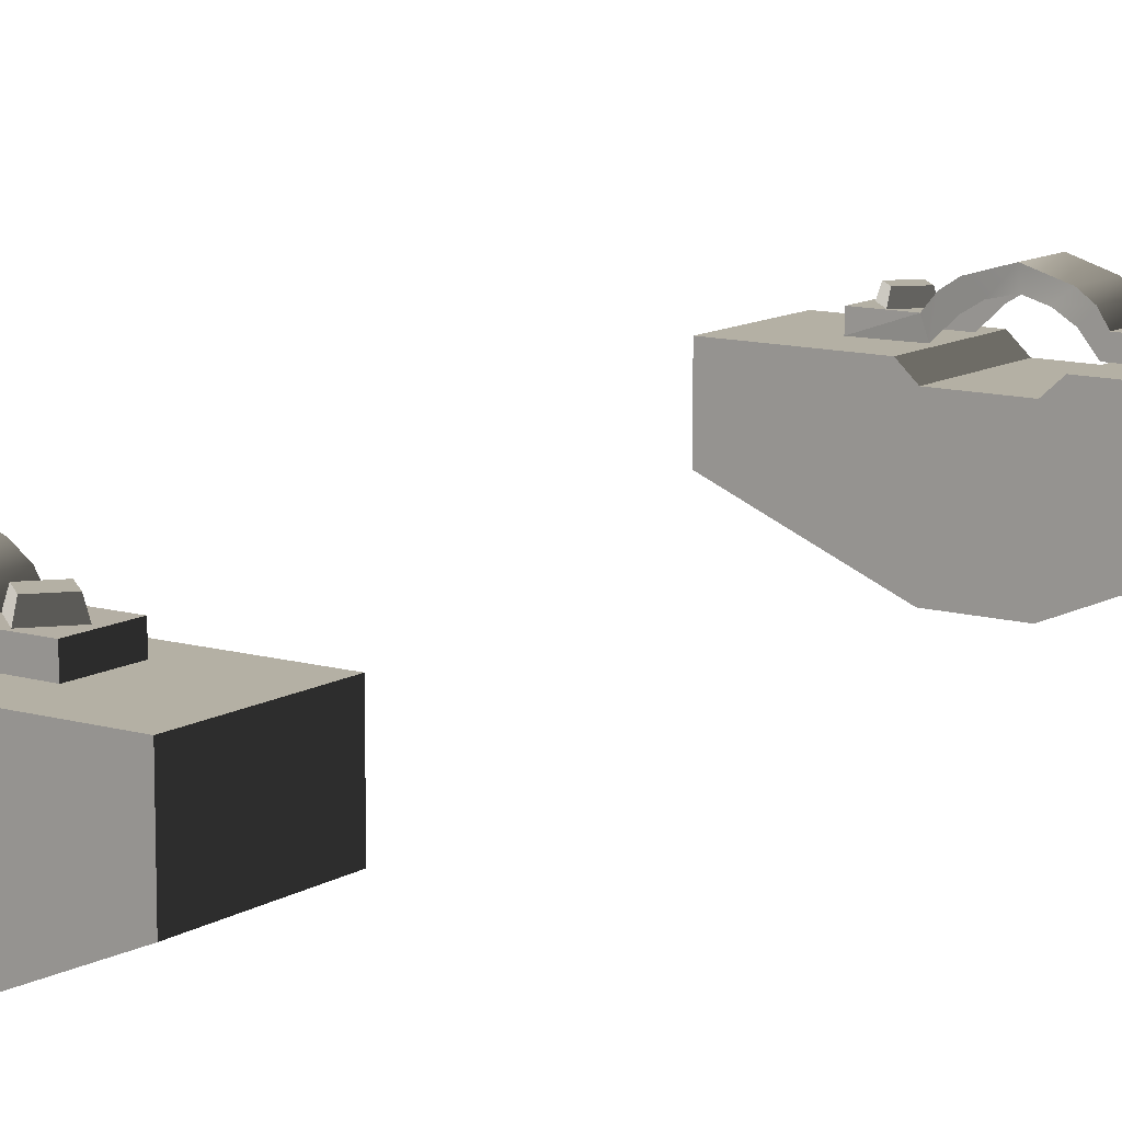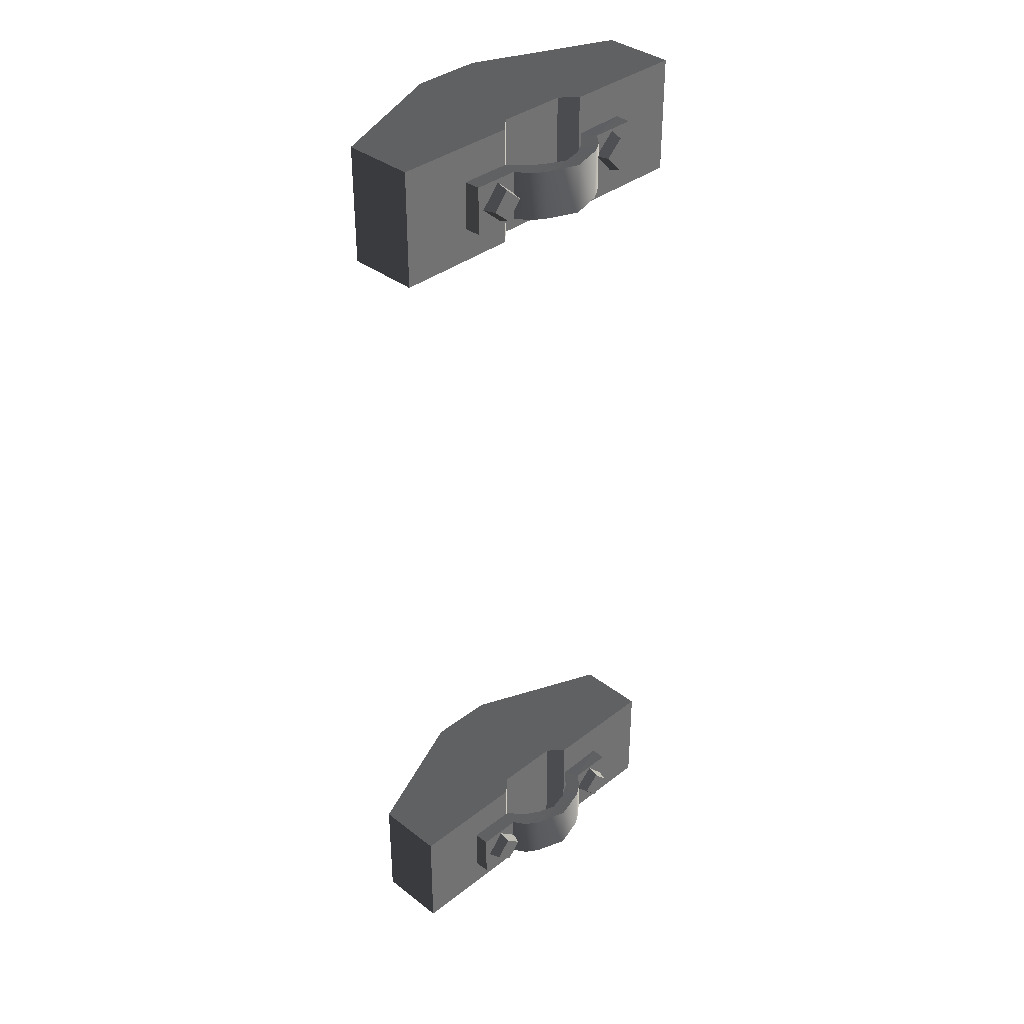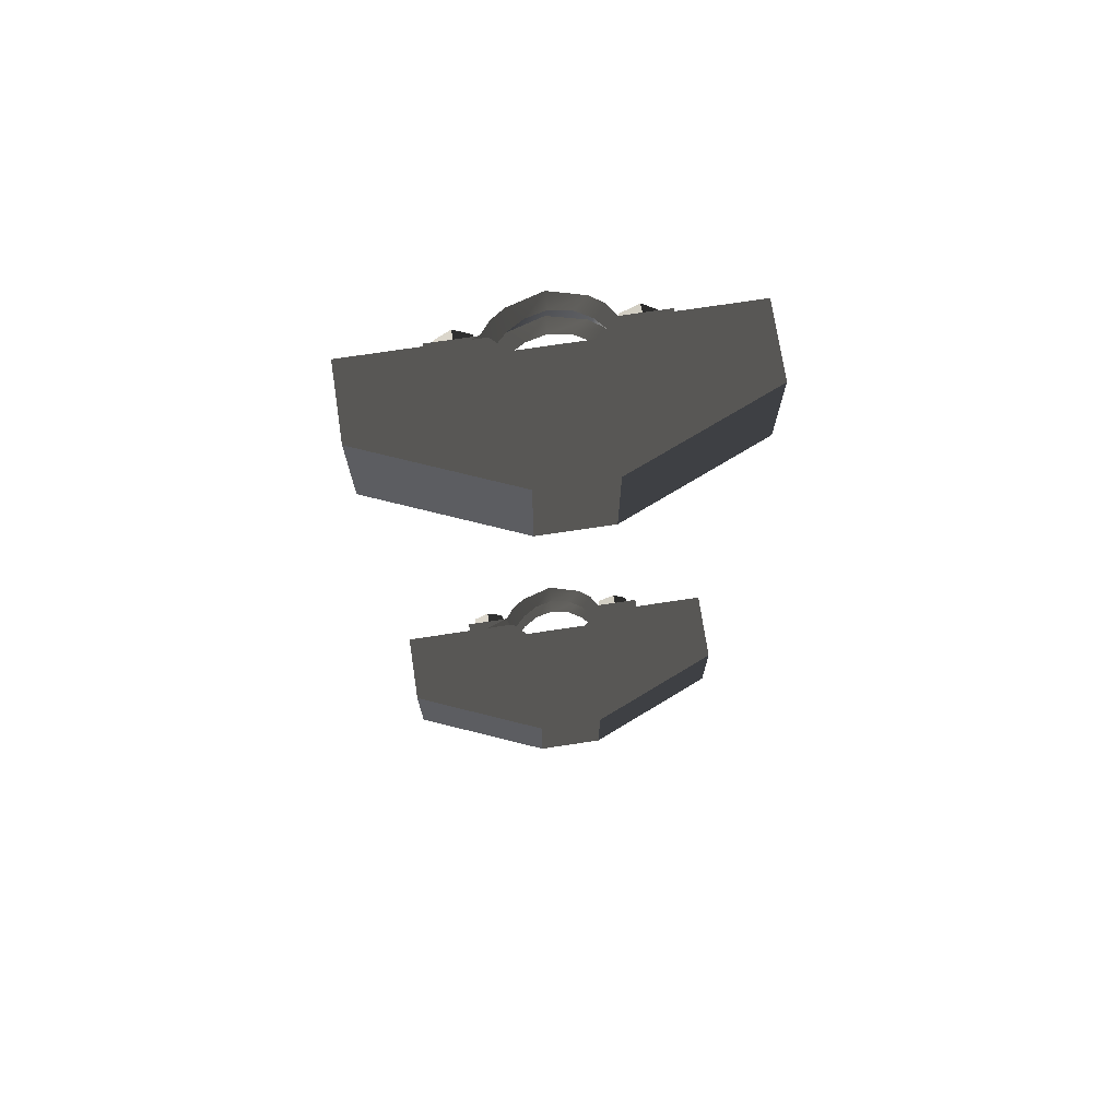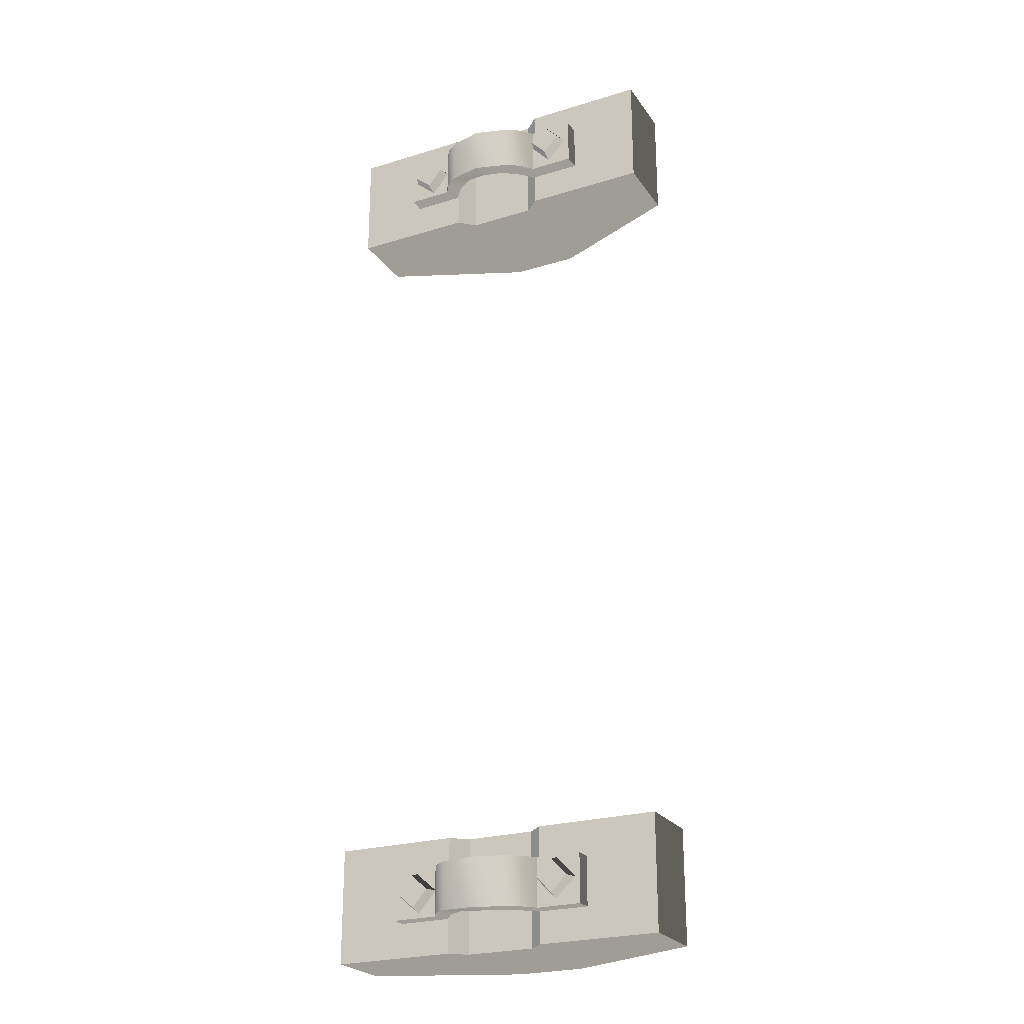
<metadata>
{"format":"obj","ext":"obj","renderer":"f3d","projection":"perspective","resolution":1024,"background":"white","views":[{"elev":11.4,"azim":35.1,"up":"+Y"},{"elev":36.7,"azim":134.9,"up":"+Z"},{"elev":72.9,"azim":-8.6,"up":"+Z"},{"elev":-24.6,"azim":-153.4,"up":"+Z"}]}
</metadata>
<code>
v 0.434 0.3498 3.183
v 0.434 0.3498 4.183
v 1.5 0.3498 4.183
v 1.5 0.3498 3.183
v -1.5 0.3498 3.183
v -1.5 0.3498 4.183
v -0.434 0.3498 4.183
v -0.434 0.3498 3.183
v -0.3 0.2286 3.183
v -0.3 0.2286 4.183
v 0.3 0.2286 4.183
v 0.3 0.2286 3.183
v 1.5 0.3498 3.183
v 1.5 0.3498 4.183
v 1.5 -0.2714 3.183
v 1.5 -0.2714 3.183
v 1.5 0.3498 4.183
v 1.5 -0.2714 4.183
v 0.434 0.3498 4.183
v 0.3 0.2286 4.183
v 1.5 -0.2714 4.183
v 0.434 0.3498 4.183
v 1.5 -0.2714 4.183
v 1.5 0.3498 4.183
v 0.3 0.2286 4.183
v 0.3 -0.7714 4.183
v 1.5 -0.2714 4.183
v 1.5 -0.2714 4.183
v 0.3 -0.7714 4.183
v 0.3 -0.7714 3.183
v 1.5 -0.2714 4.183
v 0.3 -0.7714 3.183
v 1.5 -0.2714 3.183
v -1.5 -0.2714 3.183
v -0.3 -0.7714 3.183
v -0.3 -0.7714 4.183
v -1.5 -0.2714 3.183
v -0.3 -0.7714 4.183
v -1.5 -0.2714 4.183
v 0.3 0.2286 3.183
v 0.434 0.3498 3.183
v 1.5 -0.2714 3.183
v 1.5 -0.2714 3.183
v 0.434 0.3498 3.183
v 1.5 0.3498 3.183
v 0.3 0.2286 3.183
v 1.5 -0.2714 3.183
v 0.3 -0.7714 3.183
v -0.3 0.2286 3.183
v 0.3 0.2286 3.183
v -0.3 -0.7714 3.183
v -0.3 -0.7714 3.183
v 0.3 0.2286 3.183
v 0.3 -0.7714 3.183
v -0.434 0.3498 3.183
v -0.434 0.3498 4.183
v -0.3 0.2286 3.183
v -0.3 0.2286 3.183
v -0.434 0.3498 4.183
v -0.3 0.2286 4.183
v 0.3 0.2286 4.183
v 0.434 0.3498 4.183
v 0.3 0.2286 3.183
v 0.3 0.2286 3.183
v 0.434 0.3498 4.183
v 0.434 0.3498 3.183
v -0.3 0.2286 4.183
v -0.434 0.3498 4.183
v -1.5 -0.2714 4.183
v -1.5 -0.2714 4.183
v -0.434 0.3498 4.183
v -1.5 0.3498 4.183
v -0.3 0.2286 4.183
v -0.3 -0.7714 4.183
v 0.3 -0.7714 4.183
v -0.3 0.2286 4.183
v 0.3 -0.7714 4.183
v 0.3 0.2286 4.183
v -1.5 -0.2714 4.183
v -0.3 -0.7714 4.183
v -0.3 0.2286 4.183
v -1.5 0.3498 3.183
v -1.5 -0.2714 3.183
v -1.5 0.3498 4.183
v -1.5 -0.2714 4.183
v -1.5 0.3498 4.183
v -1.5 -0.2714 3.183
v -0.434 0.3498 3.183
v -0.3 0.2286 3.183
v -1.5 0.3498 3.183
v -0.3 0.2286 3.183
v -0.3 -0.7714 3.183
v -1.5 0.3498 3.183
v -1.5 -0.2714 3.183
v -1.5 0.3498 3.183
v -0.3 -0.7714 3.183
v 0.4144 0.6123 3.887
v 0.3043 0.6887 3.474
v 0.3043 0.6887 3.887
v 0.4144 0.6123 3.474
v 0.4144 0.6123 3.474
v 0.1868 0.589 3.474
v 0.3043 0.6887 3.474
v 0.3202 0.5081 3.474
v 0.01319 0.7714 3.453
v 0.01319 0.7714 3.877
v 0.01374 0.6293 3.453
v 0.01319 0.7714 3.453
v -0.2776 0.6863 3.453
v -0.2776 0.6863 3.877
v -0.1593 0.589 3.453
v -0.2776 0.6863 3.453
v -0.394 0.6107 3.453
v -0.394 0.6107 3.877
v -0.2927 0.5081 3.453
v -0.394 0.6107 3.453
v -0.4835 0.5035 3.453
v -0.4835 0.5035 3.877
v -0.4397 0.367 3.453
v -0.4835 0.5035 3.453
v 0.4835 0.5035 3.887
v 0.4835 0.5035 3.474
v 0.4835 0.5035 3.474
v 0.4369 0.367 3.474
v -0.8777 0.5034 3.877
v -0.8777 0.5034 3.453
v -0.8811 0.3648 3.453
v -0.8811 0.3648 3.877
v 0.8811 0.3648 3.887
v 0.8811 0.3648 3.474
v 0.8777 0.5034 3.474
v 0.8811 0.3648 3.887
v 0.8777 0.5034 3.474
v 0.8777 0.5034 3.887
v -0.4835 0.5035 3.877
v -0.4835 0.5035 3.453
v -0.8777 0.5034 3.453
v -0.8777 0.5034 3.453
v -0.8777 0.5034 3.877
v -0.4835 0.5035 3.877
v -0.8811 0.3648 3.453
v -0.8777 0.5034 3.453
v 0.4835 0.5035 3.474
v 0.4835 0.5035 3.887
v 0.8777 0.5034 3.887
v 0.8777 0.5034 3.887
v 0.8777 0.5034 3.474
v 0.4835 0.5035 3.474
v 0.8777 0.5034 3.474
v 0.8811 0.3648 3.474
v 0.5137 0.6035 3.694
v 0.6615 0.6035 3.823
v 0.7908 0.6035 3.674
v 0.7908 0.6035 3.674
v 0.643 0.6035 3.546
v 0.5137 0.6035 3.694
v 0.479 0.5035 3.697
v 0.6638 0.5035 3.857
v 0.6615 0.6035 3.823
v 0.6615 0.6035 3.823
v 0.5137 0.6035 3.694
v 0.479 0.5035 3.697
v 0.8255 0.5035 3.671
v 0.6407 0.5035 3.511
v 0.643 0.6035 3.546
v 0.643 0.6035 3.546
v 0.7908 0.6035 3.674
v 0.8255 0.5035 3.671
v 0.6407 0.5035 3.511
v 0.479 0.5035 3.697
v 0.5137 0.6035 3.694
v 0.5137 0.6035 3.694
v 0.643 0.6035 3.546
v 0.6407 0.5035 3.511
v -0.8027 0.6035 3.68
v -0.6692 0.6035 3.823
v -0.525 0.6035 3.689
v -0.525 0.6035 3.689
v -0.6585 0.6035 3.545
v -0.8027 0.6035 3.68
v -0.8375 0.5035 3.679
v -0.6705 0.5035 3.858
v -0.6692 0.6035 3.823
v -0.6692 0.6035 3.823
v -0.8027 0.6035 3.68
v -0.8375 0.5035 3.679
v -0.4903 0.5035 3.69
v -0.6572 0.5035 3.511
v -0.6585 0.6035 3.545
v -0.6585 0.6035 3.545
v -0.525 0.6035 3.689
v -0.4903 0.5035 3.69
v -0.6572 0.5035 3.511
v -0.8375 0.5035 3.679
v -0.8027 0.6035 3.68
v -0.8027 0.6035 3.68
v -0.6585 0.6035 3.545
v -0.6572 0.5035 3.511
v -0.525 0.6035 3.689
v -0.6692 0.6035 3.823
v -0.4903 0.5035 3.69
v -0.4903 0.5035 3.69
v -0.6692 0.6035 3.823
v -0.6705 0.5035 3.858
v 0.1868 0.589 3.887
v 0.4144 0.6123 3.887
v 0.3043 0.6887 3.887
v 0.3202 0.5081 3.887
v 0.01374 0.6293 3.866
v 0.01319 0.7714 3.877
v -0.1593 0.589 3.866
v -0.2776 0.6863 3.877
v -0.2927 0.5081 3.866
v -0.394 0.6107 3.877
v -0.4397 0.367 3.866
v -0.4835 0.5035 3.877
v 0.4835 0.5035 3.887
v 0.4369 0.367 3.887
v -0.4397 0.367 3.866
v -0.4835 0.5035 3.877
v -0.8811 0.3648 3.877
v -0.8777 0.5034 3.877
v -0.8811 0.3648 3.877
v -0.4835 0.5035 3.877
v 0.8777 0.5034 3.887
v 0.8811 0.3648 3.887
v 0.7908 0.6035 3.674
v 0.6615 0.6035 3.823
v 0.8255 0.5035 3.671
v 0.8255 0.5035 3.671
v 0.6615 0.6035 3.823
v 0.6638 0.5035 3.857
v 0.434 0.3498 -4.183
v 0.434 0.3498 -3.183
v 1.5 0.3498 -3.183
v 1.5 0.3498 -4.183
v -1.5 0.3498 -4.183
v -1.5 0.3498 -3.183
v -0.434 0.3498 -3.183
v -0.434 0.3498 -4.183
v -0.3 0.2286 -4.183
v -0.3 0.2286 -3.183
v 0.3 0.2286 -3.183
v 0.3 0.2286 -4.183
v 1.5 0.3498 -4.183
v 1.5 0.3498 -3.183
v 1.5 -0.2714 -4.183
v 1.5 -0.2714 -4.183
v 1.5 0.3498 -3.183
v 1.5 -0.2714 -3.183
v 0.434 0.3498 -3.183
v 0.3 0.2286 -3.183
v 1.5 -0.2714 -3.183
v 1.5 0.3498 -3.183
v 0.3 -0.7714 -3.183
v 1.5 -0.2714 -3.183
v 0.3 -0.7714 -3.183
v 0.3 -0.7714 -4.183
v 1.5 -0.2714 -3.183
v 0.3 -0.7714 -4.183
v 1.5 -0.2714 -4.183
v -1.5 -0.2714 -4.183
v -0.3 -0.7714 -4.183
v -0.3 -0.7714 -3.183
v -1.5 -0.2714 -4.183
v -0.3 -0.7714 -3.183
v -1.5 -0.2714 -3.183
v 0.3 0.2286 -4.183
v 0.434 0.3498 -4.183
v 1.5 -0.2714 -4.183
v 1.5 0.3498 -4.183
v 0.3 -0.7714 -4.183
v -0.3 0.2286 -4.183
v 0.3 0.2286 -4.183
v -0.3 -0.7714 -4.183
v -0.3 -0.7714 -4.183
v 0.3 0.2286 -4.183
v 0.3 -0.7714 -4.183
v -0.434 0.3498 -4.183
v -0.434 0.3498 -3.183
v -0.3 0.2286 -4.183
v -0.3 0.2286 -4.183
v -0.434 0.3498 -3.183
v -0.3 0.2286 -3.183
v 0.3 0.2286 -3.183
v 0.434 0.3498 -3.183
v 0.3 0.2286 -4.183
v 0.3 0.2286 -4.183
v 0.434 0.3498 -3.183
v 0.434 0.3498 -4.183
v -0.3 0.2286 -3.183
v -0.434 0.3498 -3.183
v -1.5 -0.2714 -3.183
v -1.5 -0.2714 -3.183
v -0.434 0.3498 -3.183
v -1.5 0.3498 -3.183
v -0.3 0.2286 -3.183
v -0.3 -0.7714 -3.183
v 0.3 -0.7714 -3.183
v -0.3 0.2286 -3.183
v 0.3 -0.7714 -3.183
v 0.3 0.2286 -3.183
v -1.5 -0.2714 -3.183
v -0.3 -0.7714 -3.183
v -0.3 0.2286 -3.183
v -1.5 0.3498 -4.183
v -1.5 -0.2714 -4.183
v -1.5 0.3498 -3.183
v -1.5 -0.2714 -3.183
v -1.5 0.3498 -3.183
v -1.5 -0.2714 -4.183
v -0.434 0.3498 -4.183
v -0.3 0.2286 -4.183
v -1.5 0.3498 -4.183
v -0.3 0.2286 -4.183
v -0.3 -0.7714 -4.183
v -1.5 0.3498 -4.183
v -1.5 -0.2714 -4.183
v -1.5 0.3498 -4.183
v -0.3 -0.7714 -4.183
v 0.4144 0.6123 -3.479
v 0.3043 0.6887 -3.892
v 0.3043 0.6887 -3.479
v 0.4144 0.6123 -3.892
v 0.4144 0.6123 -3.892
v 0.1868 0.589 -3.892
v 0.3043 0.6887 -3.892
v 0.3202 0.5081 -3.892
v 0.0132 0.7714 -3.914
v 0.0132 0.7714 -3.49
v 0.01375 0.6293 -3.914
v 0.0132 0.7714 -3.914
v -0.2776 0.6863 -3.914
v -0.2776 0.6863 -3.49
v -0.1593 0.589 -3.914
v -0.2776 0.6863 -3.914
v -0.394 0.6107 -3.914
v -0.394 0.6107 -3.49
v -0.2927 0.5081 -3.914
v -0.394 0.6107 -3.914
v -0.4835 0.5035 -3.914
v -0.4835 0.5035 -3.49
v -0.4397 0.367 -3.914
v -0.4835 0.5035 -3.914
v 0.4835 0.5035 -3.479
v 0.4835 0.5035 -3.892
v 0.4835 0.5035 -3.892
v 0.4369 0.367 -3.892
v -0.8777 0.5034 -3.49
v -0.8777 0.5034 -3.914
v -0.8811 0.3648 -3.914
v -0.8811 0.3648 -3.49
v 0.8811 0.3648 -3.479
v 0.8811 0.3648 -3.892
v 0.8777 0.5034 -3.892
v 0.8811 0.3648 -3.479
v 0.8777 0.5034 -3.892
v 0.8777 0.5034 -3.479
v -0.4835 0.5035 -3.49
v -0.4835 0.5035 -3.914
v -0.8777 0.5034 -3.914
v -0.8777 0.5034 -3.914
v -0.8777 0.5034 -3.49
v -0.4835 0.5035 -3.49
v -0.8811 0.3648 -3.914
v -0.8777 0.5034 -3.914
v 0.4835 0.5035 -3.892
v 0.4835 0.5035 -3.479
v 0.8777 0.5034 -3.479
v 0.8777 0.5034 -3.479
v 0.8777 0.5034 -3.892
v 0.4835 0.5035 -3.892
v 0.8777 0.5034 -3.892
v 0.8811 0.3648 -3.892
v 0.5137 0.6035 -3.672
v 0.6615 0.6035 -3.543
v 0.7908 0.6035 -3.692
v 0.7908 0.6035 -3.692
v 0.6431 0.6035 -3.821
v 0.5137 0.6035 -3.672
v 0.479 0.5035 -3.669
v 0.6638 0.5035 -3.509
v 0.6615 0.6035 -3.543
v 0.6615 0.6035 -3.543
v 0.5137 0.6035 -3.672
v 0.479 0.5035 -3.669
v 0.8255 0.5035 -3.695
v 0.6408 0.5035 -3.855
v 0.6431 0.6035 -3.821
v 0.6431 0.6035 -3.821
v 0.7908 0.6035 -3.692
v 0.8255 0.5035 -3.695
v 0.6408 0.5035 -3.855
v 0.479 0.5035 -3.669
v 0.5137 0.6035 -3.672
v 0.5137 0.6035 -3.672
v 0.6431 0.6035 -3.821
v 0.6408 0.5035 -3.855
v -0.8027 0.6035 -3.686
v -0.6692 0.6035 -3.543
v -0.525 0.6035 -3.678
v -0.525 0.6035 -3.678
v -0.6585 0.6035 -3.821
v -0.8027 0.6035 -3.686
v -0.8375 0.5035 -3.687
v -0.6705 0.5035 -3.508
v -0.6692 0.6035 -3.543
v -0.6692 0.6035 -3.543
v -0.8027 0.6035 -3.686
v -0.8375 0.5035 -3.687
v -0.4903 0.5035 -3.677
v -0.6572 0.5035 -3.856
v -0.6585 0.6035 -3.821
v -0.6585 0.6035 -3.821
v -0.525 0.6035 -3.678
v -0.4903 0.5035 -3.677
v -0.6572 0.5035 -3.856
v -0.8375 0.5035 -3.687
v -0.8027 0.6035 -3.686
v -0.8027 0.6035 -3.686
v -0.6585 0.6035 -3.821
v -0.6572 0.5035 -3.856
v -0.525 0.6035 -3.678
v -0.6692 0.6035 -3.543
v -0.4903 0.5035 -3.677
v -0.4903 0.5035 -3.677
v -0.6692 0.6035 -3.543
v -0.6705 0.5035 -3.508
v 0.1868 0.589 -3.479
v 0.4144 0.6123 -3.479
v 0.3043 0.6887 -3.479
v 0.3202 0.5081 -3.479
v 0.01375 0.6293 -3.5
v 0.0132 0.7714 -3.49
v -0.1593 0.589 -3.5
v -0.2776 0.6863 -3.49
v -0.2927 0.5081 -3.5
v -0.394 0.6107 -3.49
v -0.4397 0.367 -3.5
v -0.4835 0.5035 -3.49
v 0.4835 0.5035 -3.479
v 0.4369 0.367 -3.479
v -0.4397 0.367 -3.5
v -0.4835 0.5035 -3.49
v -0.8811 0.3648 -3.49
v -0.8777 0.5034 -3.49
v -0.8811 0.3648 -3.49
v -0.4835 0.5035 -3.49
v 0.8777 0.5034 -3.479
v 0.8811 0.3648 -3.479
v 0.7908 0.6035 -3.692
v 0.6615 0.6035 -3.543
v 0.8255 0.5035 -3.695
v 0.8255 0.5035 -3.695
v 0.6615 0.6035 -3.543
v 0.6638 0.5035 -3.509
g P_Modul_08_Fix
f 2 3 1
f 4 1 3
f 6 7 5
f 8 5 7
f 10 11 9
f 12 9 11
f 14 15 13
f 17 18 16
f 20 21 19
f 23 24 22
f 26 27 25
f 29 30 28
f 32 33 31
f 35 36 34
f 38 39 37
f 41 42 40
f 44 45 43
f 47 48 46
f 50 51 49
f 53 54 52
f 56 57 55
f 59 60 58
f 62 63 61
f 65 66 64
f 68 69 67
f 71 72 70
f 74 75 73
f 77 78 76
f 80 81 79
f 83 84 82
f 86 87 85
f 89 90 88
f 92 93 91
f 95 96 94
f 234 235 233
f 236 233 235
f 238 239 237
f 240 237 239
f 242 243 241
f 244 241 243
f 246 247 245
f 249 250 248
f 252 253 251
f 253 254 251
f 255 253 252
f 257 258 256
f 260 261 259
f 263 264 262
f 266 267 265
f 269 270 268
f 269 271 270
f 270 272 268
f 274 275 273
f 277 278 276
f 280 281 279
f 283 284 282
f 286 287 285
f 289 290 288
f 292 293 291
f 295 296 294
f 298 299 297
f 301 302 300
f 304 305 303
f 307 308 306
f 310 311 309
f 313 314 312
f 316 317 315
f 319 320 318
f 98 99 97
f 100 98 97
f 102 103 101
f 104 102 101
f 105 106 99
f 98 105 99
f 107 108 103
f 102 107 103
f 109 110 106
f 105 109 106
f 111 112 108
f 107 111 108
f 113 114 110
f 109 113 110
f 115 116 112
f 111 115 112
f 117 118 114
f 113 117 114
f 119 120 116
f 115 119 116
f 100 97 121
f 122 100 121
f 104 101 123
f 124 104 123
f 126 127 125
f 127 128 125
f 130 131 129
f 133 134 132
f 136 137 135
f 139 140 138
f 119 141 120
f 142 120 141
f 144 145 143
f 147 148 146
f 123 149 124
f 150 124 149
f 152 153 151
f 155 156 154
f 158 159 157
f 161 162 160
f 164 165 163
f 167 168 166
f 170 171 169
f 173 174 172
f 176 177 175
f 179 180 178
f 182 183 181
f 185 186 184
f 188 189 187
f 191 192 190
f 194 195 193
f 197 198 196
f 200 201 199
f 203 204 202
f 206 207 205
f 206 205 208
f 207 210 209
f 207 209 205
f 210 212 211
f 210 211 209
f 212 214 213
f 212 213 211
f 214 216 215
f 214 215 213
f 217 206 208
f 217 208 218
f 220 221 219
f 223 224 222
f 218 225 217
f 225 218 226
f 228 229 227
f 231 232 230
f 322 323 321
f 324 322 321
f 326 327 325
f 328 326 325
f 329 330 323
f 322 329 323
f 331 332 327
f 326 331 327
f 333 334 330
f 329 333 330
f 335 336 332
f 331 335 332
f 337 338 334
f 333 337 334
f 339 340 336
f 335 339 336
f 341 342 338
f 337 341 338
f 343 344 340
f 339 343 340
f 324 321 345
f 346 324 345
f 328 325 347
f 348 328 347
f 350 351 349
f 351 352 349
f 354 355 353
f 357 358 356
f 360 361 359
f 363 364 362
f 343 365 344
f 366 344 365
f 368 369 367
f 371 372 370
f 347 373 348
f 374 348 373
f 376 377 375
f 379 380 378
f 382 383 381
f 385 386 384
f 388 389 387
f 391 392 390
f 394 395 393
f 397 398 396
f 400 401 399
f 403 404 402
f 406 407 405
f 409 410 408
f 412 413 411
f 415 416 414
f 418 419 417
f 421 422 420
f 424 425 423
f 427 428 426
f 430 431 429
f 430 429 432
f 431 434 433
f 431 433 429
f 434 436 435
f 434 435 433
f 436 438 437
f 436 437 435
f 438 440 439
f 438 439 437
f 441 430 432
f 441 432 442
f 444 445 443
f 447 448 446
f 442 449 441
f 449 442 450
f 452 453 451
f 455 456 454

</code>
